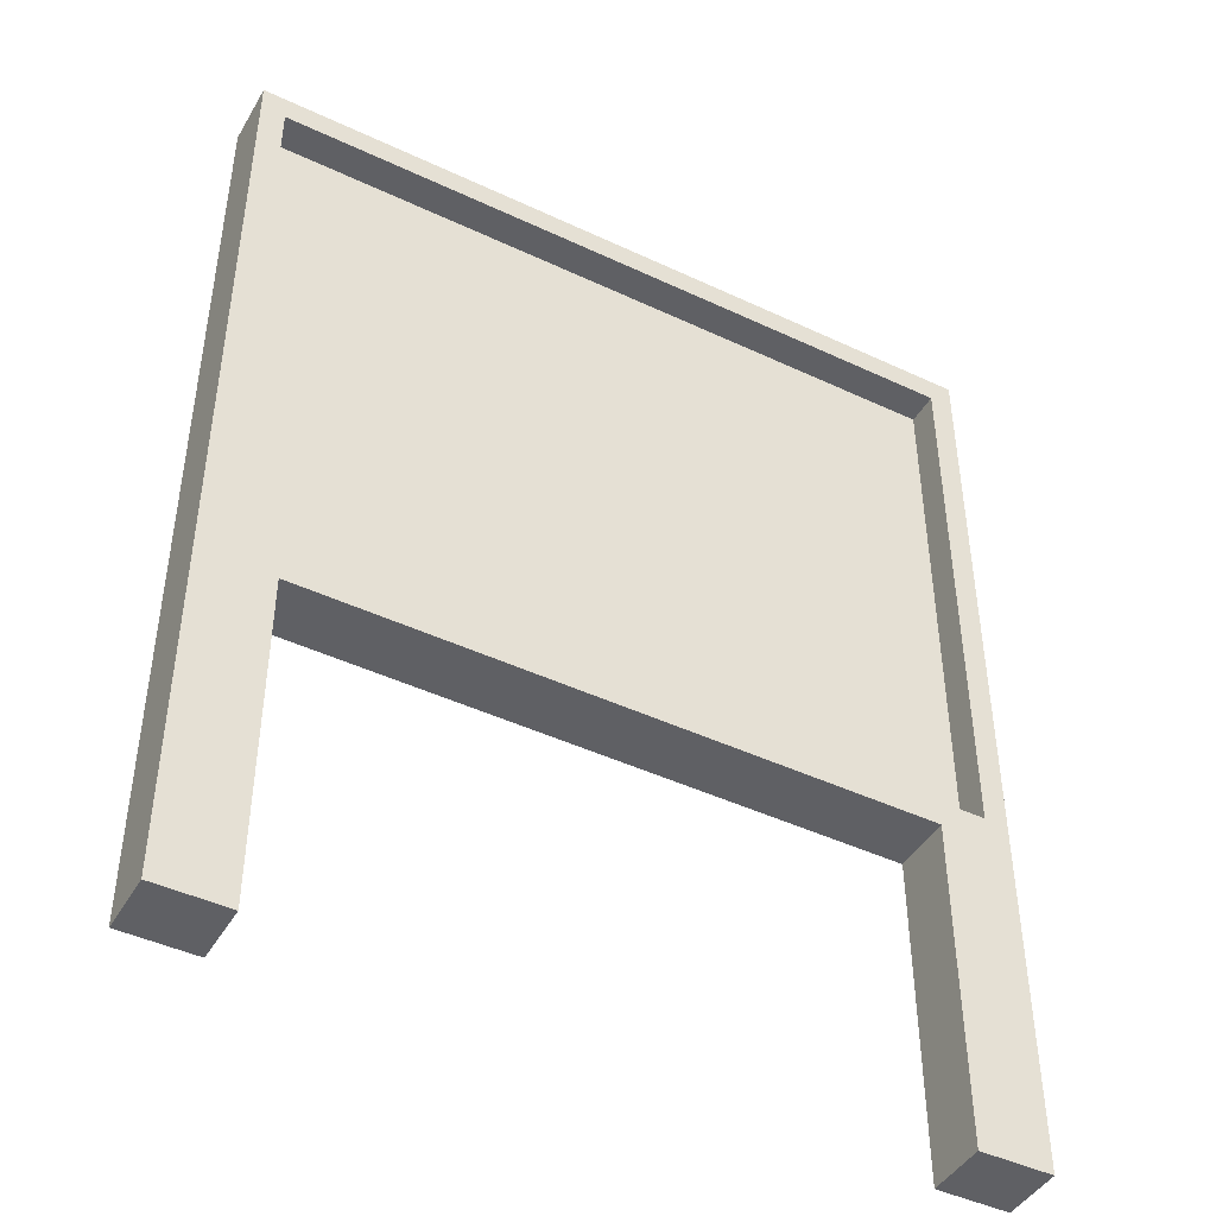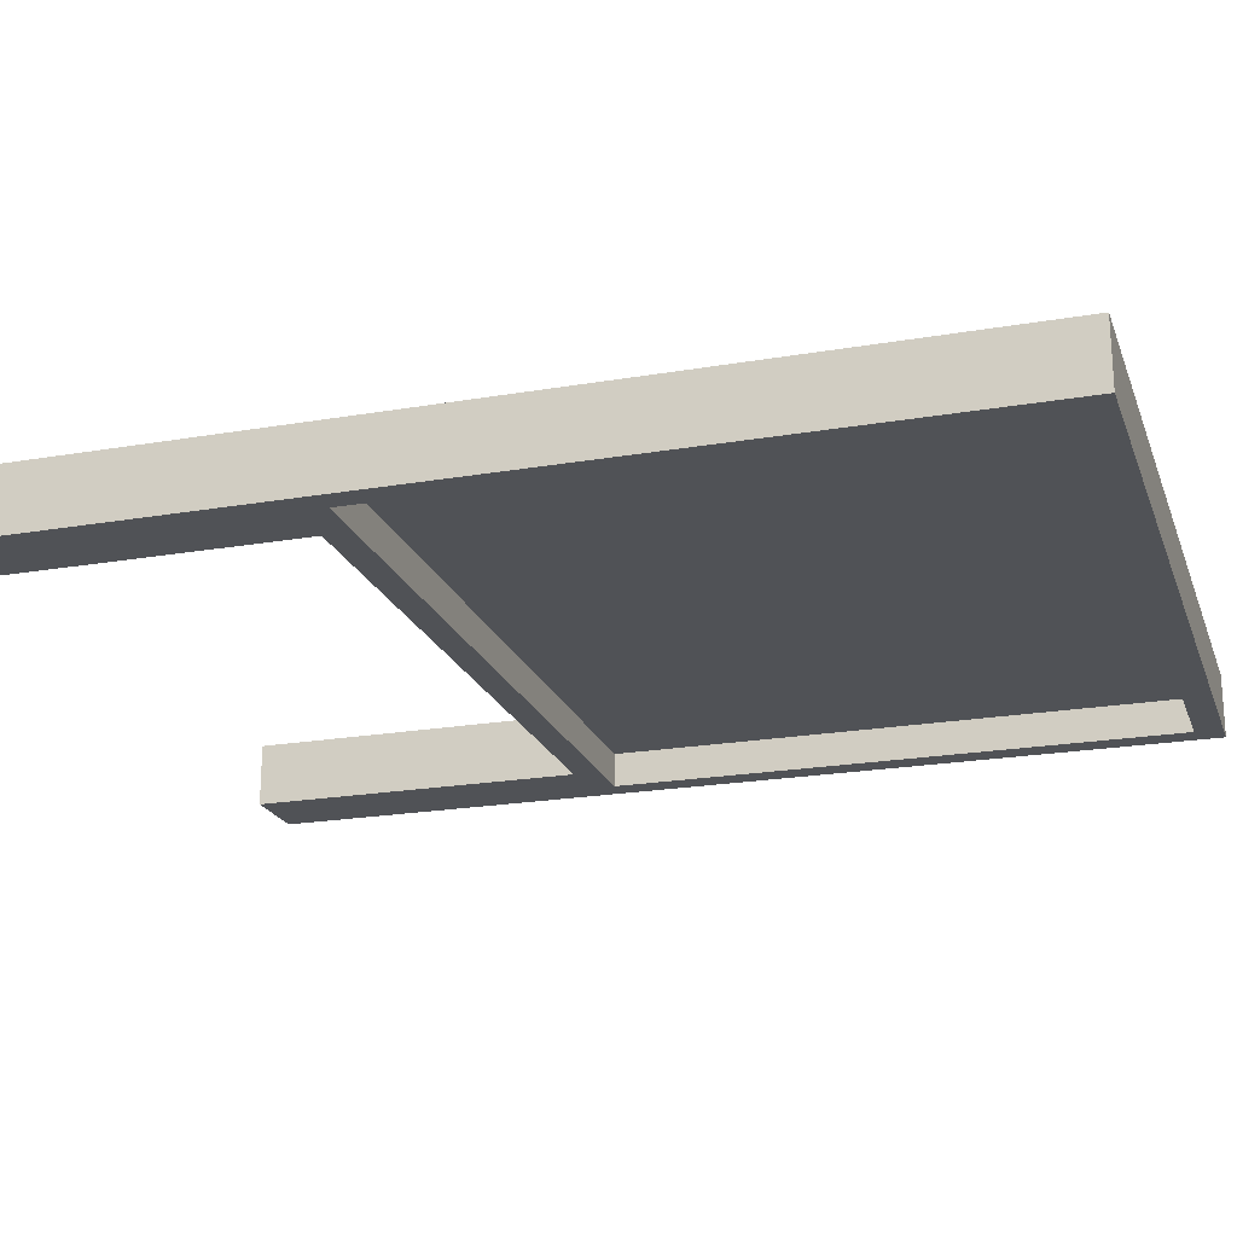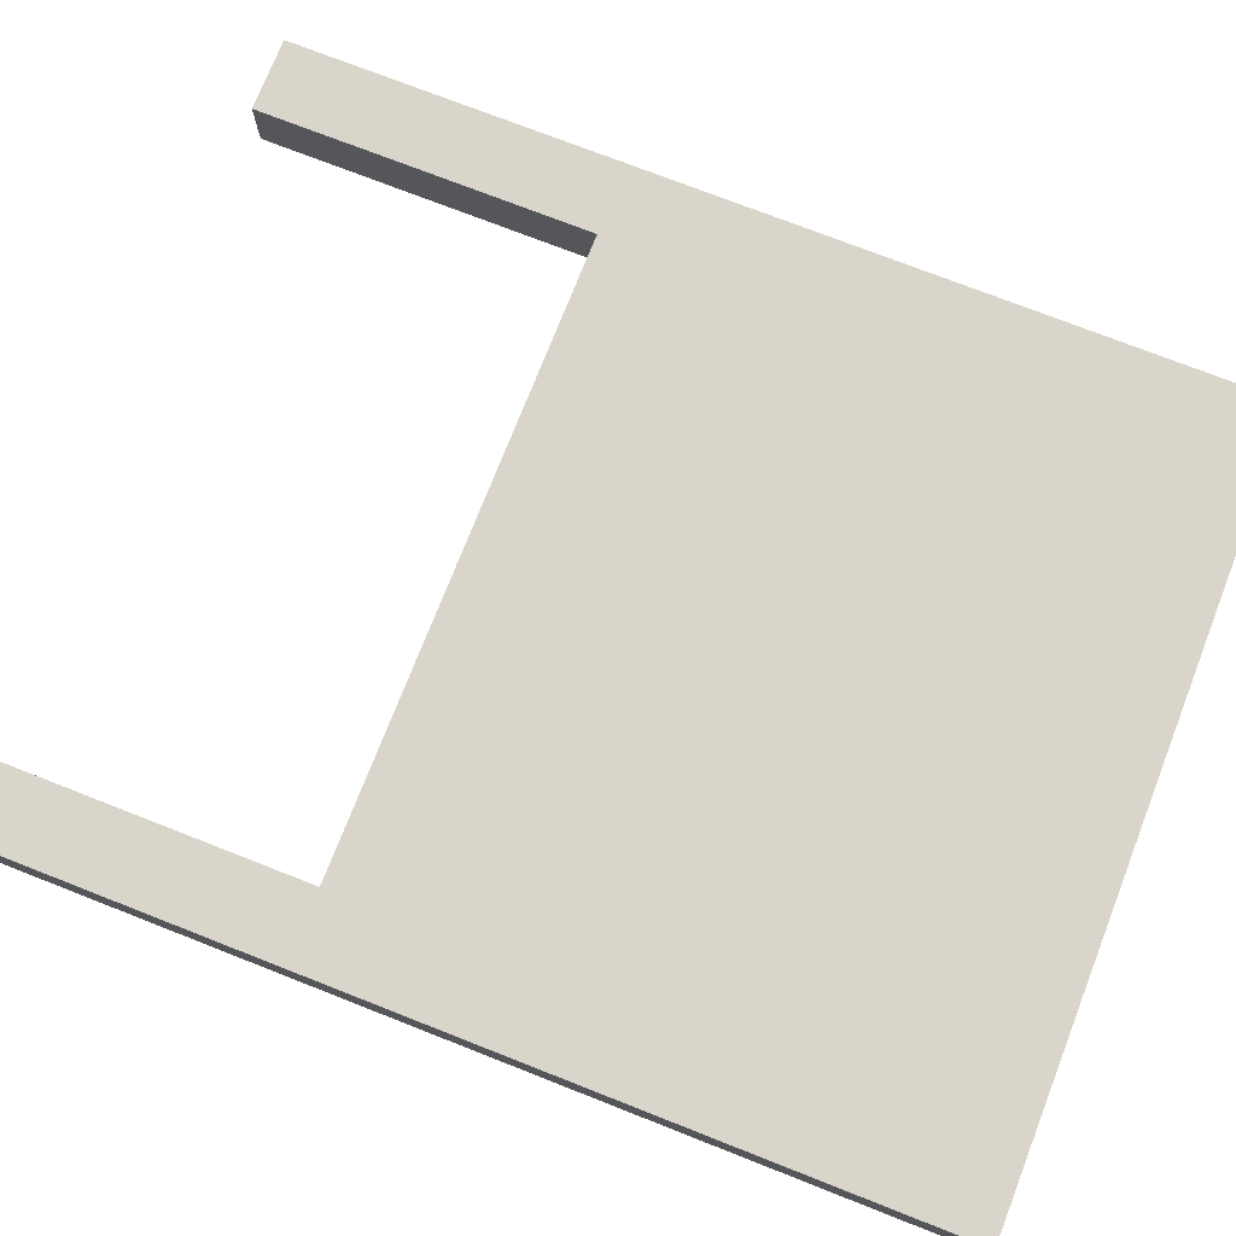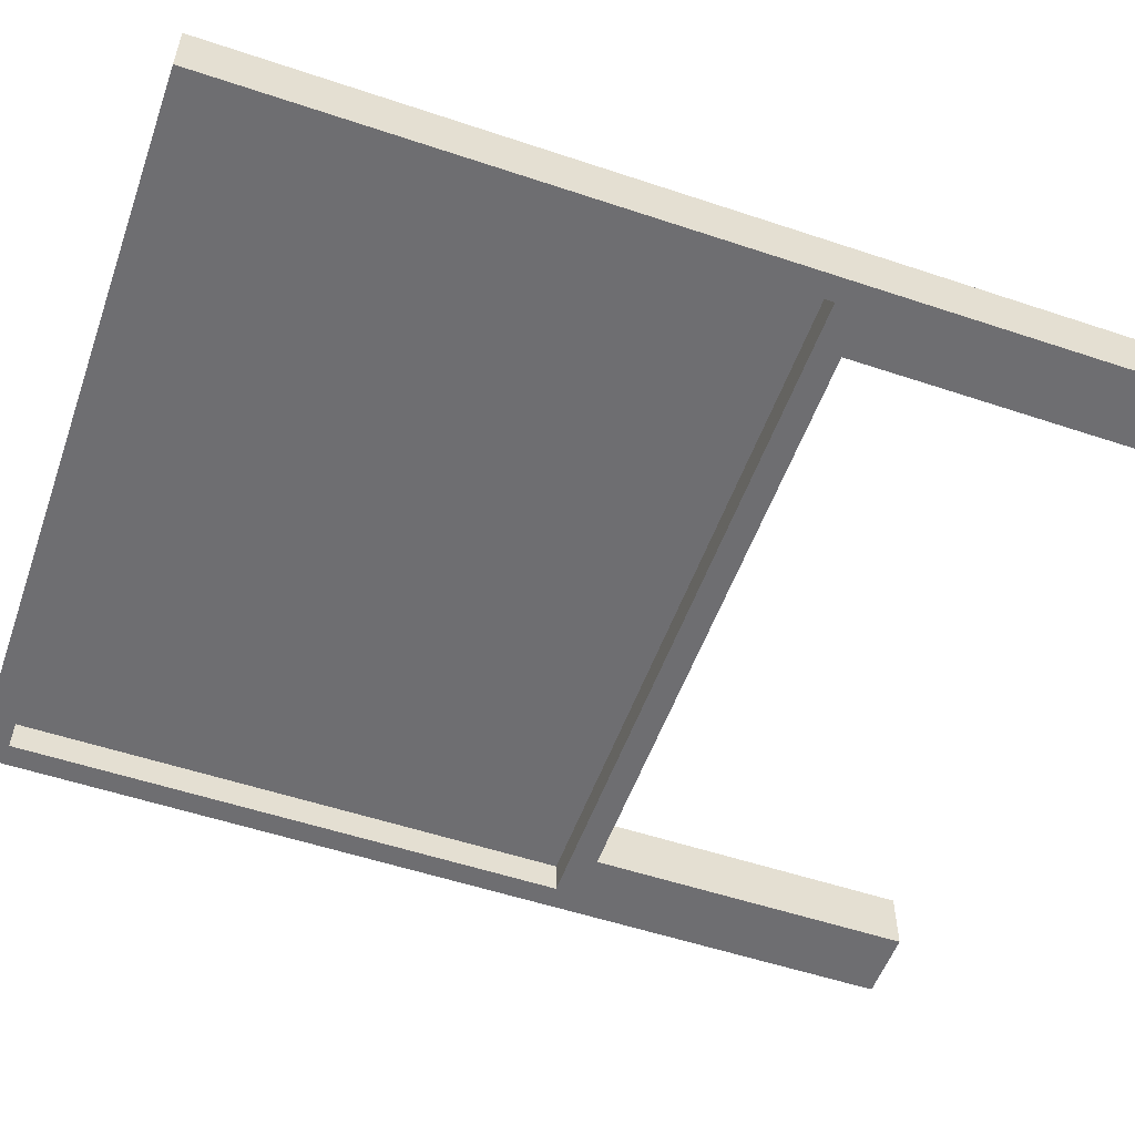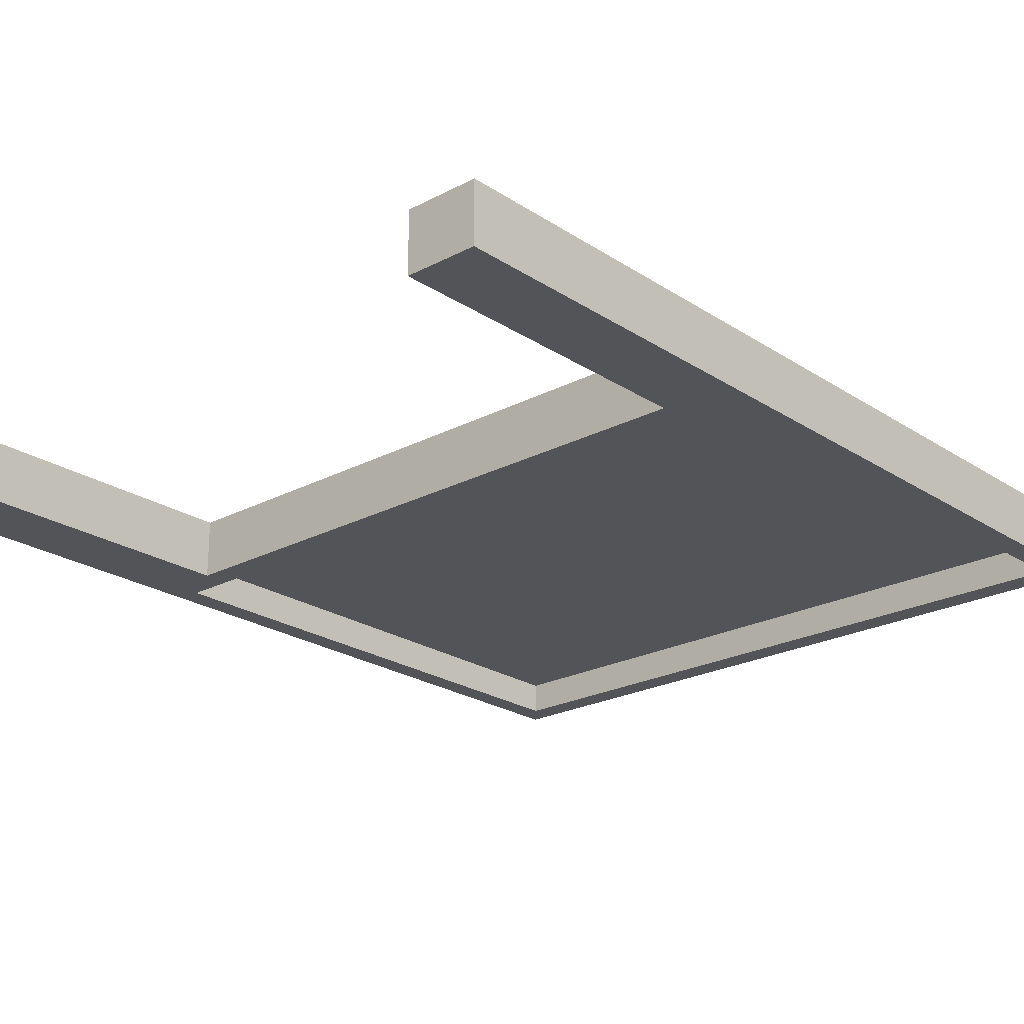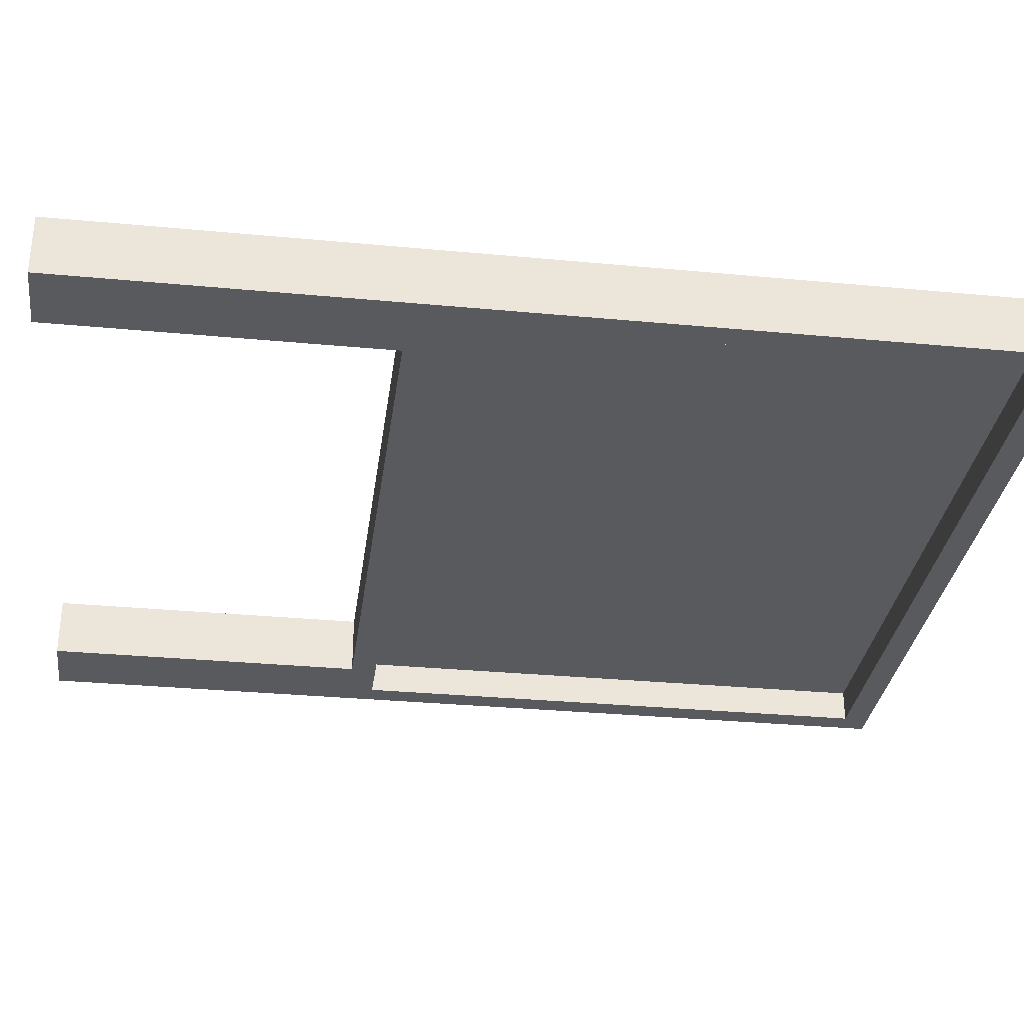
<metadata>
{"format":"obj","ext":"obj","renderer":"f3d","projection":"perspective","resolution":1024,"background":"white","views":[{"elev":-44.7,"azim":151.3,"up":"+Y"},{"elev":-21.1,"azim":107.2,"up":"+Z"},{"elev":74.6,"azim":111.4,"up":"+Z"},{"elev":-54.4,"azim":-109.5,"up":"+Z"},{"elev":-22.9,"azim":41.9,"up":"+Z"},{"elev":-31.7,"azim":82.4,"up":"+Z"}]}
</metadata>
<code>
g default
v -1.009 0.6845 0.08069
v -0.8183 0.6845 0.08069
v 0.8183 0.6845 0.08069
v 1.009 0.6845 0.08069
v -1.009 0.7544 0.08069
v -0.9449 0.7544 0.08069
v 0.9449 0.7544 0.08069
v 1.009 0.7544 0.08069
v -1.009 2.228 0.08069
v -0.9449 2.228 0.08069
v 0.9449 2.228 0.08069
v 1.009 2.228 0.08069
v -1.009 2.298 0.08069
v -0.9449 2.298 0.08069
v 0.9449 2.298 0.08069
v 1.009 2.298 0.08069
v -1.009 2.298 -0.08069
v -0.9449 2.298 -0.08069
v 0.9449 2.298 -0.08069
v 1.009 2.298 -0.08069
v -1.009 2.228 -0.08069
v -0.9449 2.228 -0.08069
v 0.9449 2.228 -0.08069
v 1.009 2.228 -0.08069
v -1.009 0.7544 -0.08069
v -0.9449 0.7544 -0.08069
v 0.9449 0.7544 -0.08069
v 1.009 0.7544 -0.08069
v -1.009 0.6845 -0.08069
v -0.8183 0.6845 -0.08069
v 0.8183 0.6845 -0.08069
v 1.009 0.6845 -0.08069
v -0.9449 2.228 0.006867
v 0.9449 2.228 0.006867
v 0.9449 0.7544 0.006867
v -0.9449 0.7544 0.006867
v -1.009 -0.1844 -0.08069
v -0.8183 -0.1844 -0.08069
v -0.8183 -0.1844 0.08069
v -1.009 -0.1844 0.08069
v 0.8183 -0.1844 -0.08069
v 1.009 -0.1844 -0.08069
v 1.009 -0.1844 0.08069
v 0.8183 -0.1844 0.08069
g Sign1
f 1 2 6 5
f 2 3 7 6
f 3 4 8 7
f 5 6 10 9
f 6 7 11 10
f 7 8 12 11
f 9 10 14 13
f 10 11 15 14
f 11 12 16 15
f 13 14 18 17
f 14 15 19 18
f 15 16 20 19
f 17 18 22 21
f 18 19 23 22
f 19 20 24 23
f 21 22 26 25
f 33 34 35 36
f 23 24 28 27
f 25 26 30 29
f 26 27 31 30
f 27 28 32 31
f 37 38 39 40
f 30 31 3 2
f 41 42 43 44
f 4 32 28 8
f 8 28 24 12
f 12 24 20 16
f 29 1 5 25
f 25 5 9 21
f 21 9 13 17
f 22 23 34 33
f 23 27 35 34
f 27 26 36 35
f 26 22 33 36
f 29 30 38 37
f 30 2 39 38
f 2 1 40 39
f 1 29 37 40
f 31 32 42 41
f 32 4 43 42
f 4 3 44 43
f 3 31 41 44

</code>
